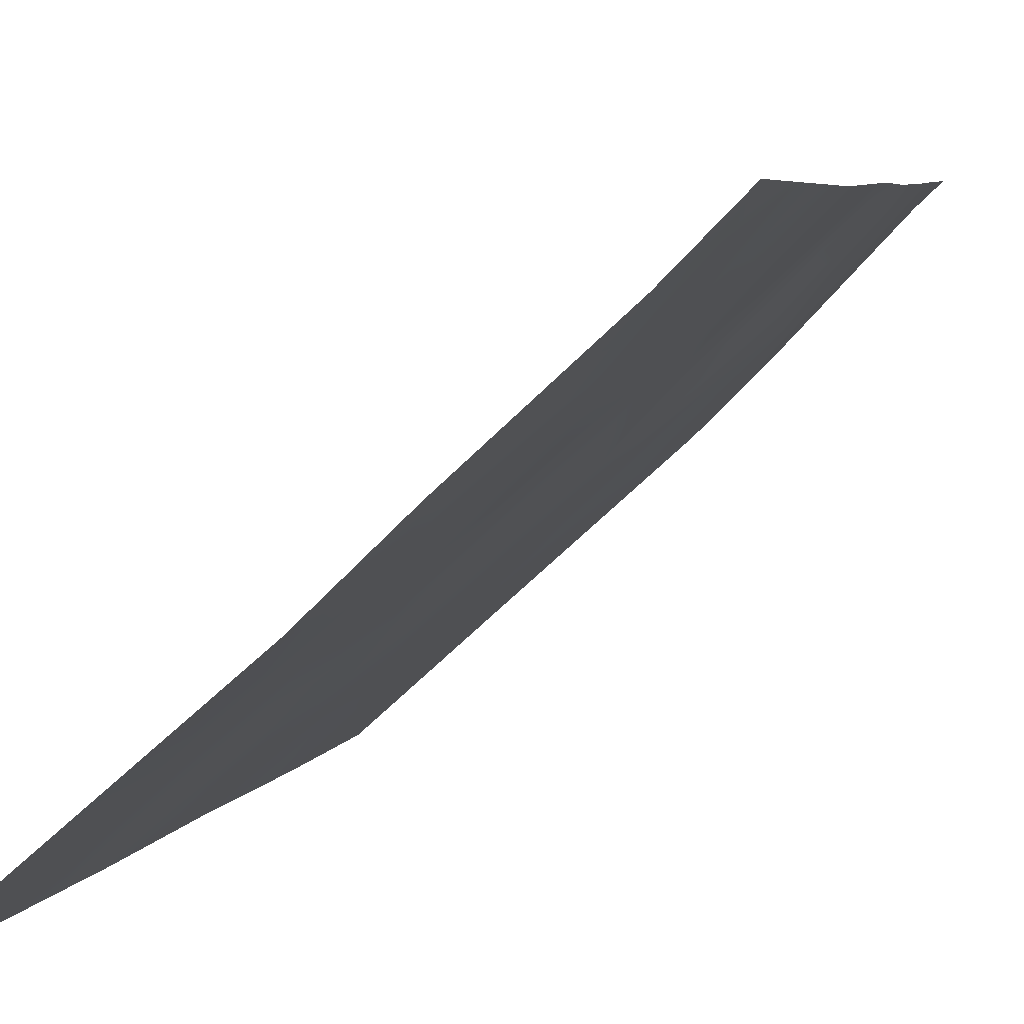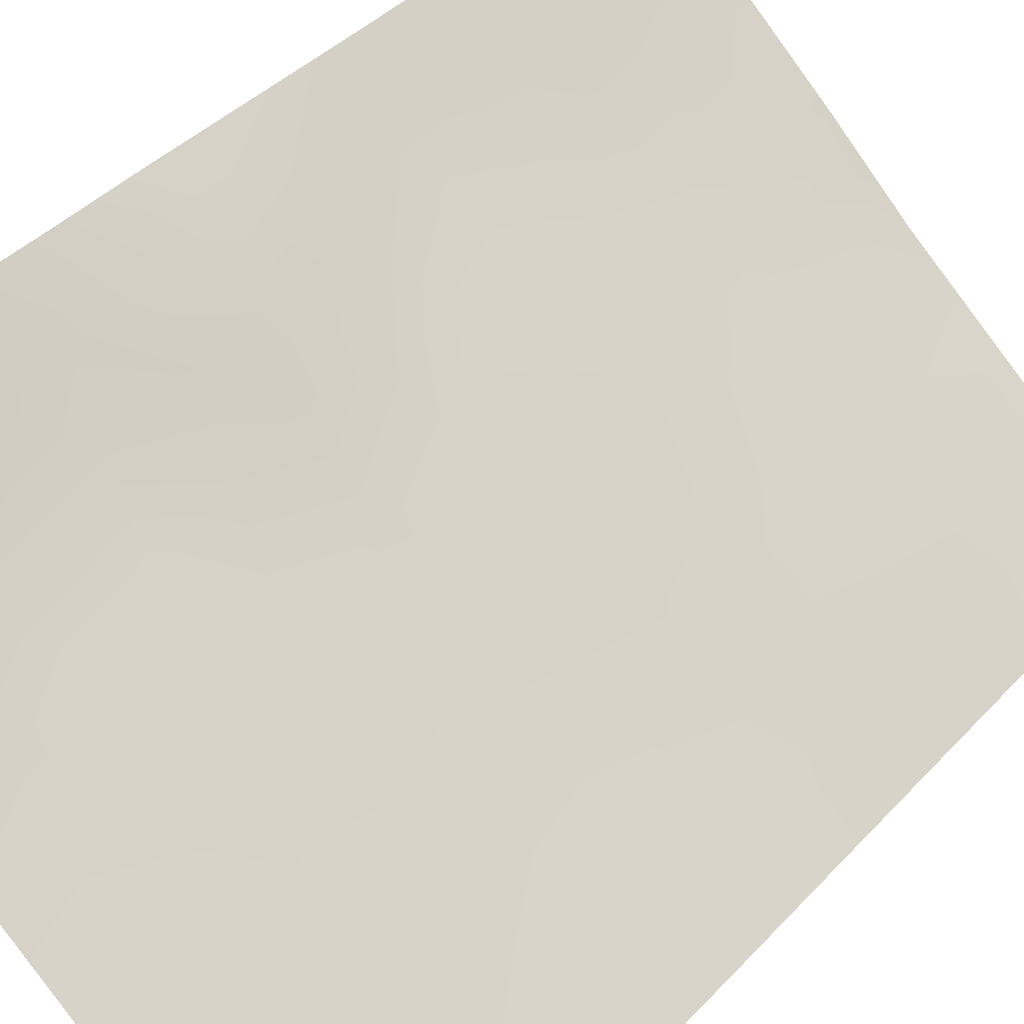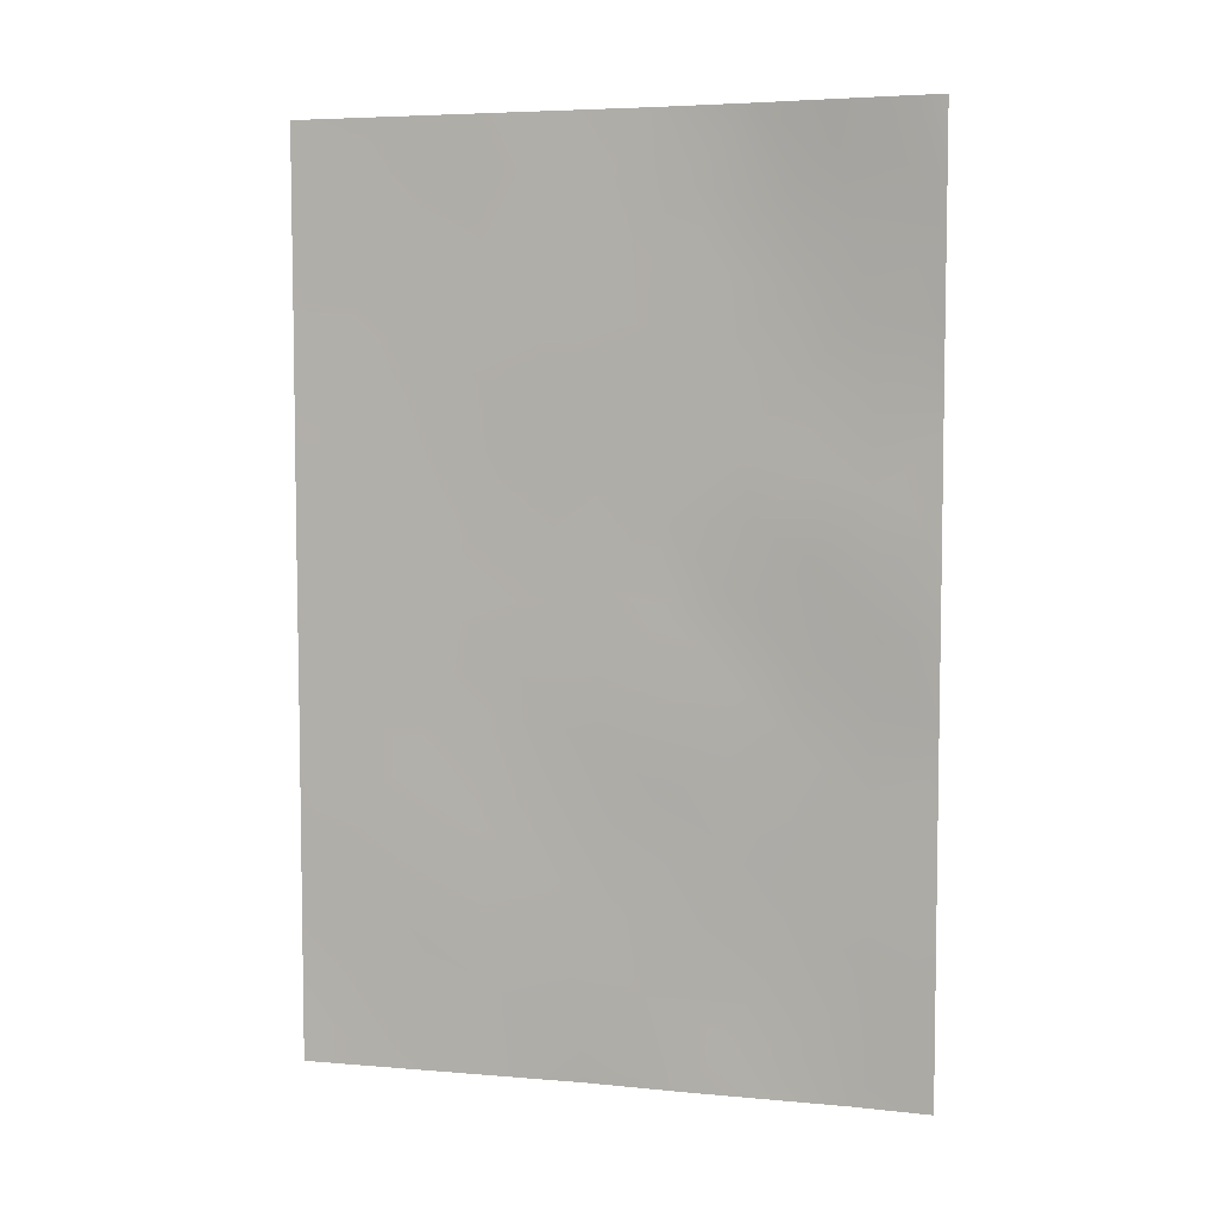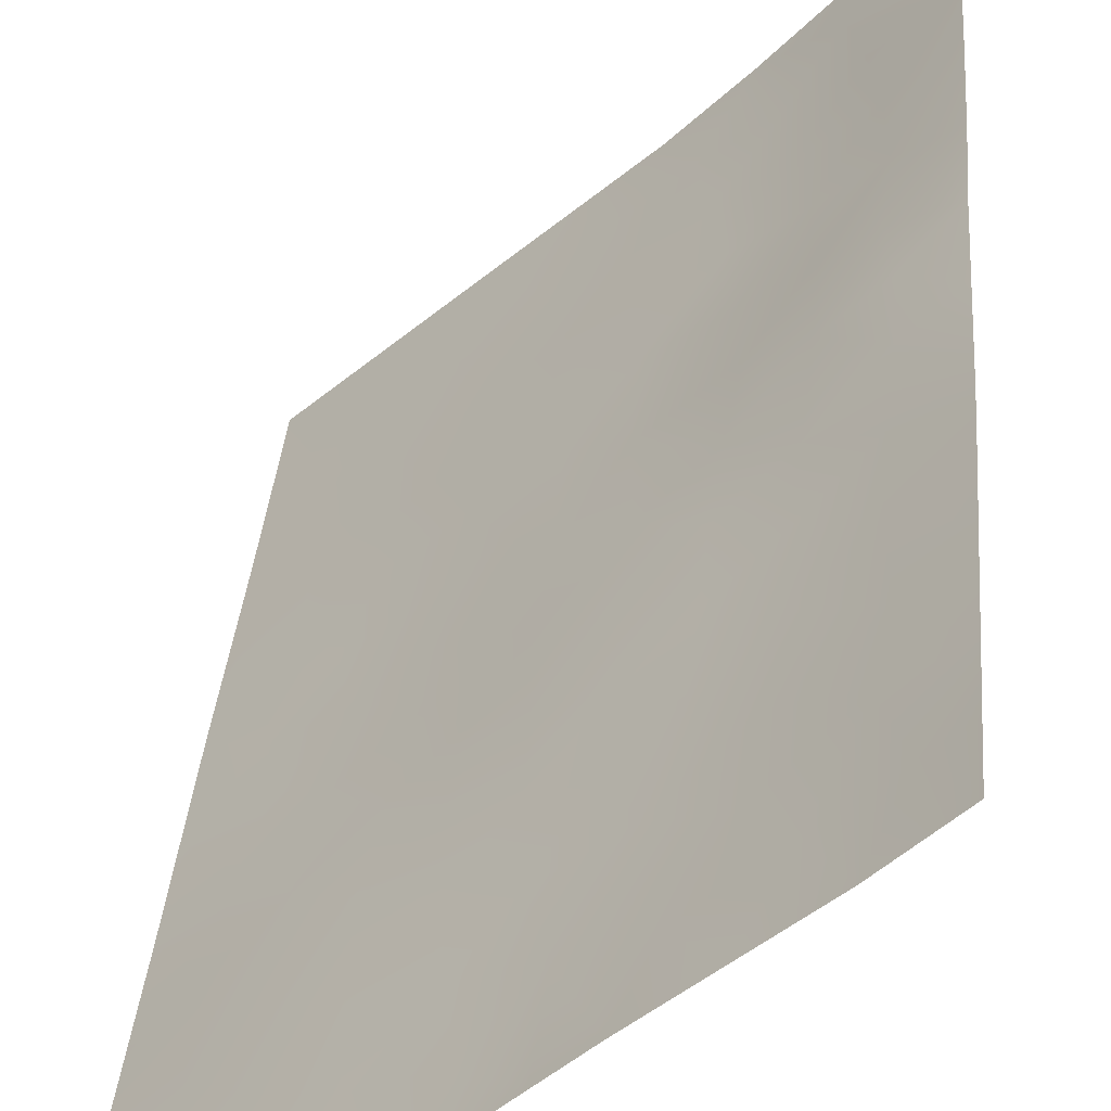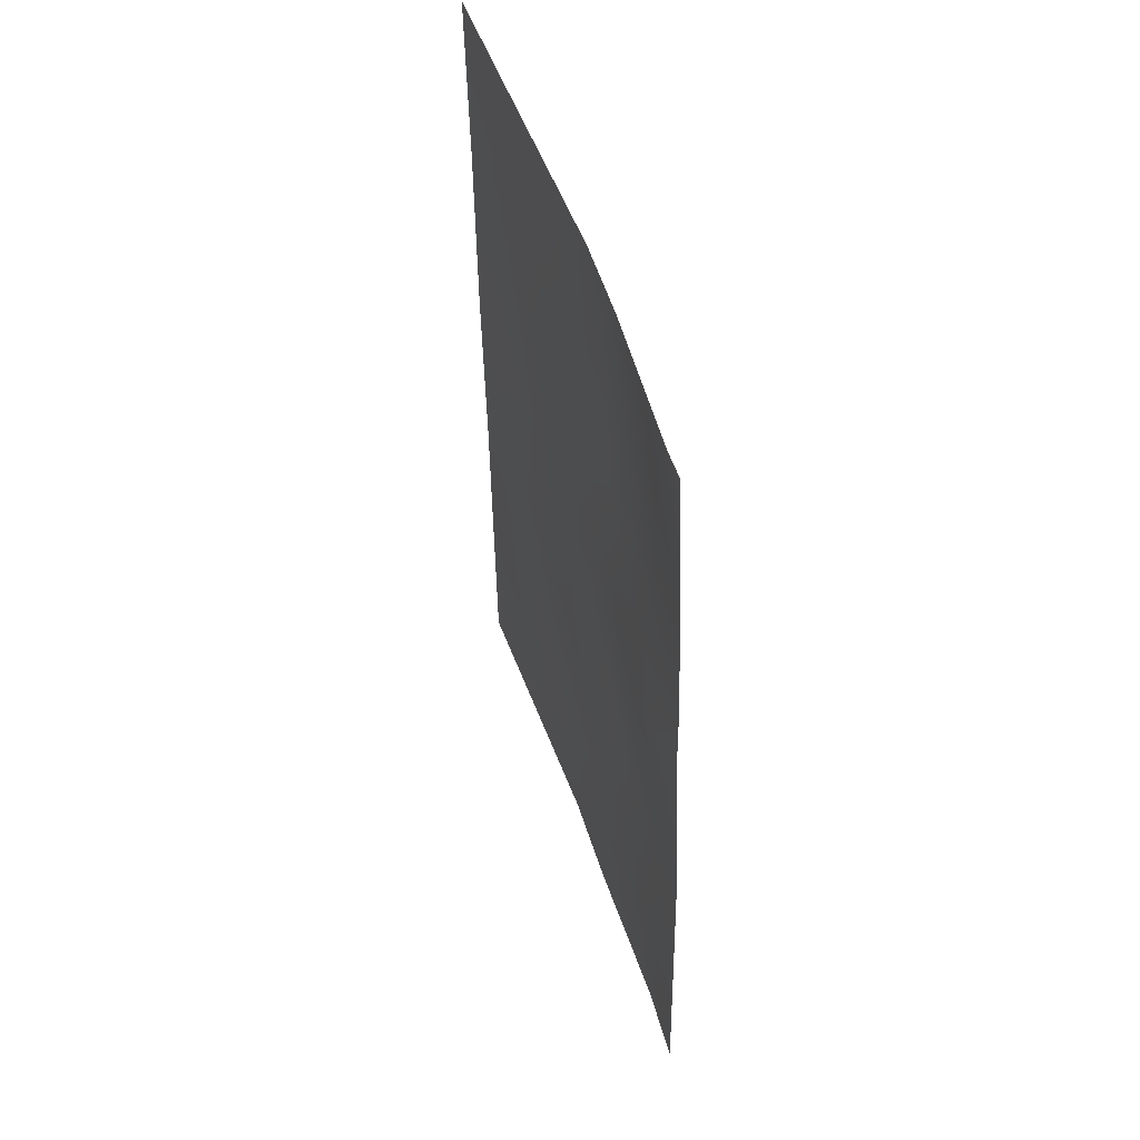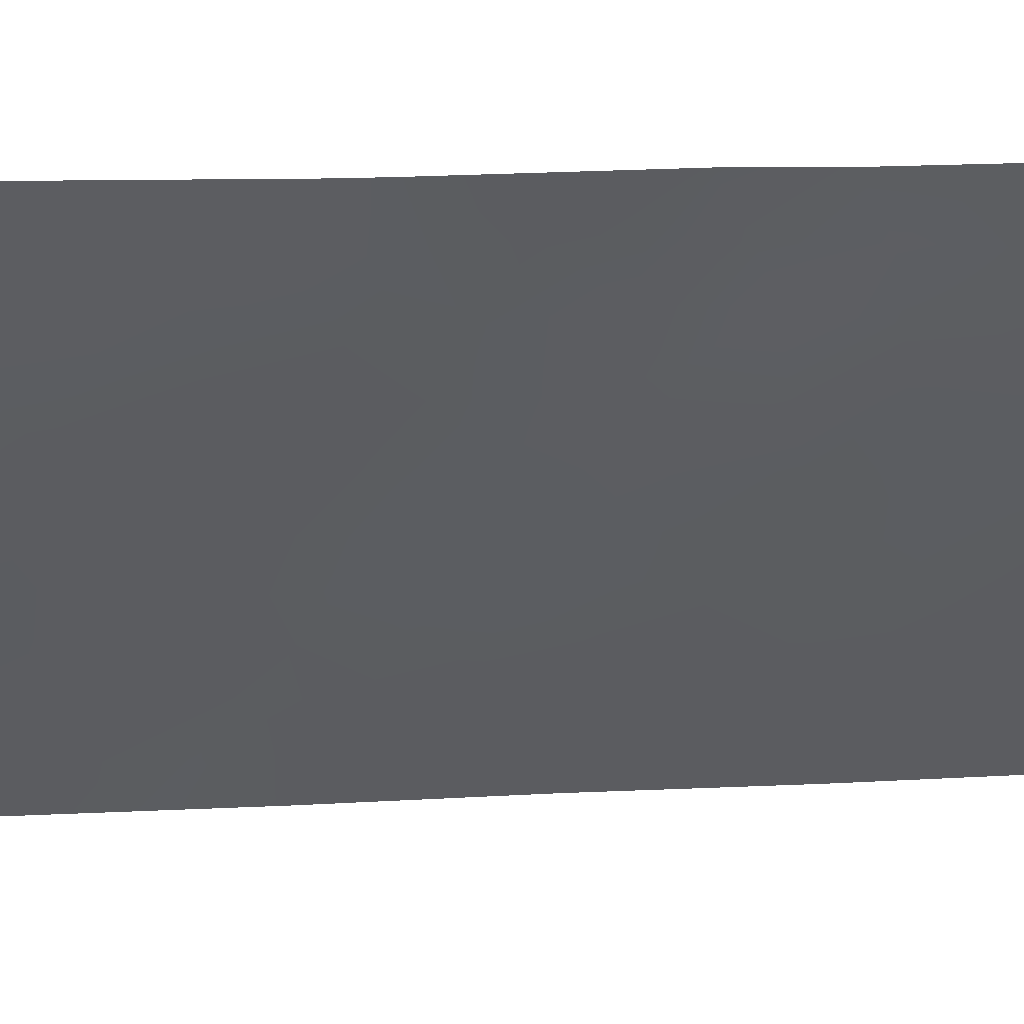
<metadata>
{"format":"obj","ext":"obj","renderer":"f3d","projection":"perspective","resolution":1024,"background":"white","views":[{"elev":3.9,"azim":-166.4,"up":"+Y"},{"elev":40.2,"azim":37.8,"up":"+Y"},{"elev":5.1,"azim":154.5,"up":"+Z"},{"elev":34.6,"azim":-174.8,"up":"+Y"},{"elev":49.5,"azim":-150.2,"up":"+Z"},{"elev":3.3,"azim":-100.8,"up":"+Y"}]}
</metadata>
<code>
v 26.51 84.64 -48.42
v 28.01 83.19 -48.49
v 29.7 81.6 -50
v 28.73 82.53 -50
v 29.17 82.12 -48.81
v 31.44 80.29 -41.28
v 26.5 84.61 -50
v 27.21 83.9 -50
v 31.23 80.29 -50
v 32.58 79.14 -50
v 26.59 84.78 -43.04
v 26.54 84.69 -45.33
v 27.73 83.59 -44.64
v 28.09 83.37 -39.14
v 26.65 84.87 -39.66
v 31.4 80.24 -47.18
v 27.76 83.48 -46.59
v 32.59 79.16 -48.03
v 29.93 81.65 -41.21
v 30.43 81.21 -40.32
v 32.6 79.18 -45.53
v 29.1 82.36 -42.87
v 30.85 80.77 -43.03
v 29.56 82.03 -38.81
v 30.91 80.85 -38
v 29.16 82.41 -38
v 26.97 84.67 -38
v 27.79 83.6 -41.18
v 29.19 82.33 -40.61
v 31.49 80.29 -39.4
v 26.68 84.94 -38
v 32.64 79.25 -40.41
v 32.66 79.29 -38
v 32.63 79.23 -42.98
v 26.53 84.68 -45.86
v 31.28 80.36 -44.98
v 27.09 84.31 -43.39
v 30.18 81.31 -46.26
v 29 82.33 -47.14
v 28.35 83.2 -38
v 29.21 82.06 -50
v 26.9 84.23 -49.18
v 27.56 83.59 -49.19
v 26.5 84.62 -49.21
v 31.93 79.71 -48.78
v 31.91 79.72 -50
v 32.58 79.15 -49.01
v 27.09 84.25 -44.28
v 27.68 83.75 -43.41
v 31.96 79.75 -45.27
v 31.39 80.26 -46.06
v 32 79.71 -46.42
v 28.38 82.96 -45.89
v 28.42 82.87 -46.88
v 28.99 82.39 -46.25
v 30.79 80.78 -46.73
v 30.13 81.33 -47.29
v 30.73 80.81 -47.8
v 32.59 79.17 -46.78
v 31.99 79.71 -47.61
v 30.8 80.87 -41.24
v 30.44 81.17 -42.13
v 31.18 80.49 -42.1
v 29.68 81.85 -42.23
v 30.06 81.48 -42.98
v 29.78 81.81 -40.27
v 30.01 81.61 -39.51
v 29.3 82.25 -39.69
v 30.03 81.63 -38
v 30.37 81.31 -38.7
v 27.39 84.09 -39.45
v 26.98 84.59 -38.78
v 27.97 83.21 -50
v 28.83 82.7 -38.92
v 26.67 84.9 -38.83
v 28.62 82.87 -39.91
v 27.91 83.51 -40.17
v 28.49 82.97 -40.91
v 32.03 79.8 -39.84
v 31.28 80.45 -40.33
v 32 79.8 -40.9
v 26.63 84.84 -40.6
v 27.16 84.23 -41.44
v 27.25 84.2 -40.41
v 31.79 80.07 -38
v 31.23 80.54 -38.7
v 32 79.85 -38.83
v 32.65 79.27 -39.21
v 29.45 81.92 -47.84
v 29.56 81.85 -46.76
v 30.8 80.91 -39.44
v 27.84 83.38 -47.56
v 27.04 84.15 -47.45
v 27.13 84.09 -46.29
v 27.75 83.53 -45.61
v 27.13 84.13 -45.28
v 32.63 79.24 -41.7
v 31.91 79.87 -41.96
v 28.97 82.47 -44.12
v 28.33 83.05 -43.89
v 28.37 83 -44.9
v 26.52 84.66 -47.14
v 32.12 79.68 -42.63
v 29.11 82.38 -41.62
v 29.62 81.87 -43.67
v 30.28 81.28 -43.95
v 32.61 79.21 -44.26
v 31.97 79.78 -43.65
v 31.18 80.46 -43.98
v 28.22 83.23 -42.94
v 27.69 83.74 -42.22
v 28.37 83.05 -41.95
v 26.6 84.79 -41.93
v 29.77 81.58 -49.3
v 30.47 80.95 -50
v 30.61 80.88 -48.89
v 26.57 84.74 -44.18
v 28.65 82.62 -47.92
v 30.74 80.82 -45.67
v 29.6 81.86 -45.75
v 27.66 83.94 -38
v 30.16 81.36 -45.38
v 29.69 81.81 -44.71
v 31.33 80.26 -48.31
v 27.58 83.96 -38.55
v 31.24 80.31 -49.39
v 31.8 79.92 -44.43
v 28.42 82.81 -49.23
v 29 82.44 -45.15
v 27.16 84.01 -48.2
v 29.93 81.49 -48.36
v 30.47 81.09 -44.68
v 31.47 80.23 -43.04
v 27.21 84.23 -42.56
f 42 43 130
f 42 1 44
f 45 46 47
f 48 96 13
f 50 51 52
f 53 54 55
f 56 57 58
f 59 52 60
f 61 62 63
f 64 65 62
f 66 67 68
f 25 69 70
f 71 125 72
f 26 40 74
f 15 72 75
f 74 76 68
f 77 78 76
f 67 91 70
f 79 80 81
f 82 83 84
f 85 86 87
f 79 88 87
f 89 57 90
f 130 92 93
f 94 95 96
f 20 61 80
f 97 81 98
f 99 100 101
f 102 93 94
f 71 84 77
f 98 63 133
f 19 104 64
f 105 106 65
f 110 49 100
f 83 134 111
f 110 112 111
f 115 116 114
f 12 48 117
f 56 51 119
f 55 90 120
f 54 92 118
f 14 40 125
f 122 119 132
f 122 123 120
f 99 123 105
f 78 112 104
f 53 101 95
f 45 60 124
f 124 58 116
f 41 3 114
f 1 42 130
f 42 8 43
f 130 43 2
f 8 42 7
f 44 7 42
f 18 45 47
f 45 126 46
f 47 46 10
f 37 48 49
f 48 12 96
f 49 48 13
f 21 50 52
f 50 36 51
f 52 51 16
f 129 53 55
f 53 17 54
f 55 54 39
f 16 56 58
f 56 38 57
f 58 57 131
f 18 59 60
f 59 21 52
f 60 52 16
f 6 61 63
f 61 19 62
f 63 62 23
f 19 64 62
f 62 65 23
f 29 66 68
f 66 20 67
f 68 67 24
f 69 24 70
f 24 69 26
f 15 71 72
f 71 14 125
f 72 125 27
f 2 43 128
f 43 8 73
f 26 74 24
f 29 19 66
f 66 19 20
f 72 27 75
f 31 75 27
f 24 74 68
f 74 14 76
f 68 76 29
f 14 77 76
f 77 28 78
f 76 78 29
f 24 67 70
f 67 20 91
f 70 91 86
f 32 79 81
f 79 30 80
f 81 80 6
f 15 82 84
f 82 113 83
f 84 83 28
f 33 85 87
f 85 25 86
f 87 86 30
f 30 79 87
f 79 32 88
f 87 88 33
f 39 89 90
f 89 131 57
f 90 57 38
f 30 86 91
f 20 80 91
f 91 80 30
f 130 2 92
f 93 92 17
f 35 94 96
f 94 17 95
f 96 95 13
f 20 19 61
f 80 61 6
f 34 97 103
f 97 32 81
f 98 81 6
f 101 100 13
f 35 102 94
f 102 1 93
f 94 93 17
f 14 71 77
f 71 15 84
f 77 84 28
f 98 6 63
f 96 12 35
f 19 29 104
f 105 123 106
f 65 106 23
f 21 107 50
f 107 34 108
f 107 108 127
f 34 103 108
f 108 109 127
f 110 111 49
f 100 49 13
f 28 83 111
f 83 113 134
f 111 134 49
f 111 112 28
f 74 40 14
f 4 41 5
f 113 11 134
f 37 134 11
f 3 115 114
f 115 9 126
f 114 116 131
f 117 48 37
f 128 5 2
f 38 56 119
f 56 16 51
f 119 51 36
f 129 55 120
f 55 39 90
f 120 90 38
f 39 54 118
f 54 17 92
f 118 92 2
f 125 121 27
f 122 38 119
f 132 119 36
f 38 122 120
f 120 123 129
f 22 99 105
f 99 129 123
f 106 123 132
f 29 78 104
f 78 28 112
f 106 132 109
f 106 109 23
f 118 89 39
f 17 53 95
f 53 129 101
f 95 101 13
f 45 18 60
f 115 126 116
f 116 58 131
f 126 9 46
f 125 40 121
f 124 126 45
f 124 60 16
f 126 124 116
f 124 16 58
f 25 70 86
f 50 127 36
f 127 50 107
f 127 109 36
f 2 5 118
f 128 43 73
f 128 73 4
f 129 99 101
f 22 110 100
f 99 22 100
f 5 89 118
f 128 4 5
f 41 114 5
f 64 22 105
f 22 64 104
f 64 105 65
f 110 22 112
f 104 112 22
f 132 36 109
f 131 5 114
f 103 98 133
f 108 133 109
f 131 89 5
f 117 37 11
f 122 132 123
f 103 97 98
f 108 103 133
f 37 49 134
f 133 63 23
f 133 23 109
f 93 1 130

</code>
